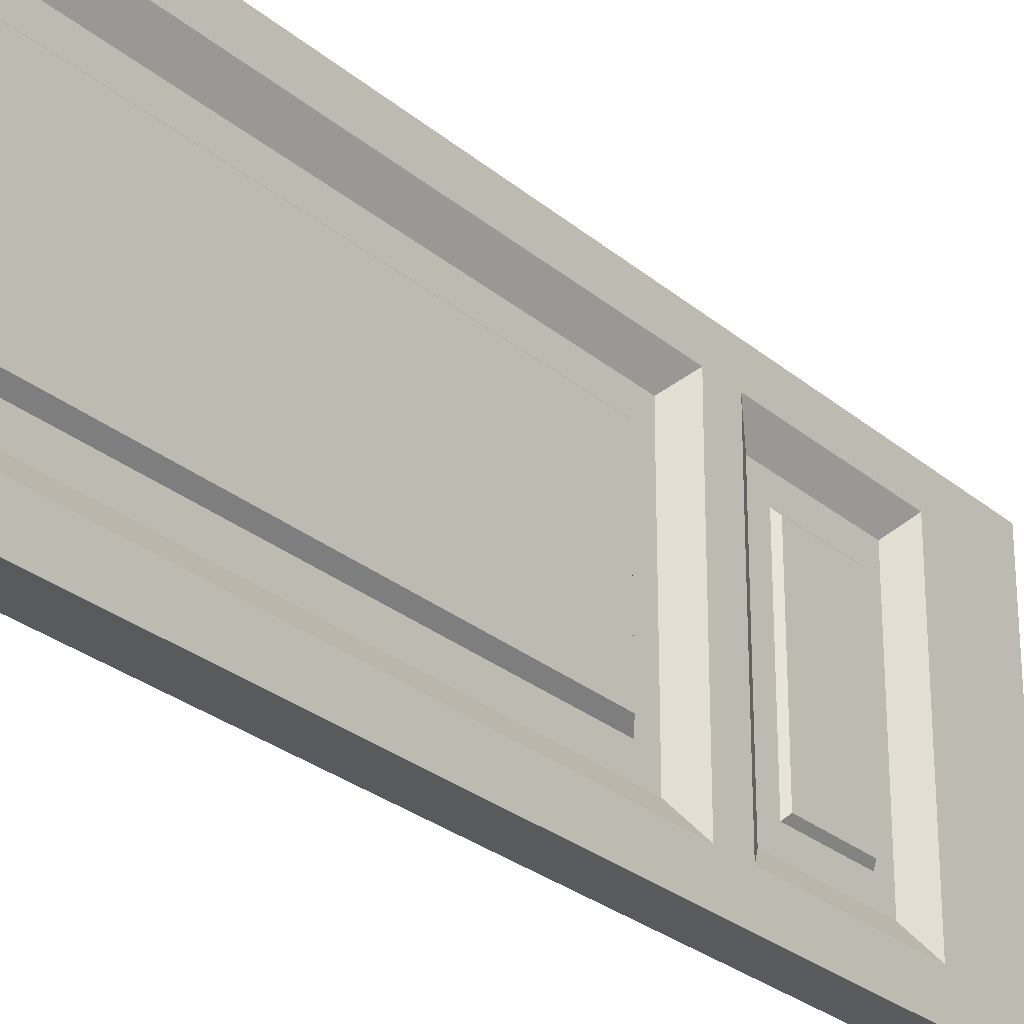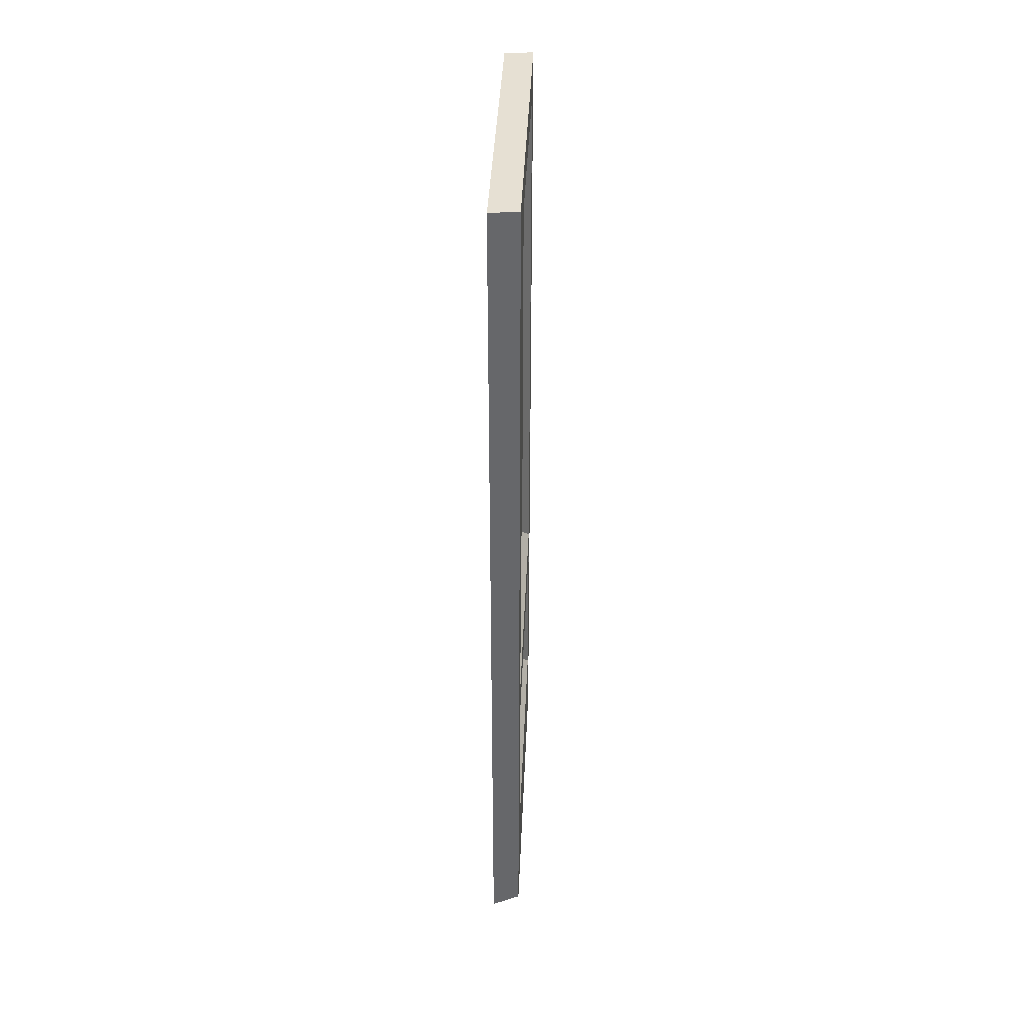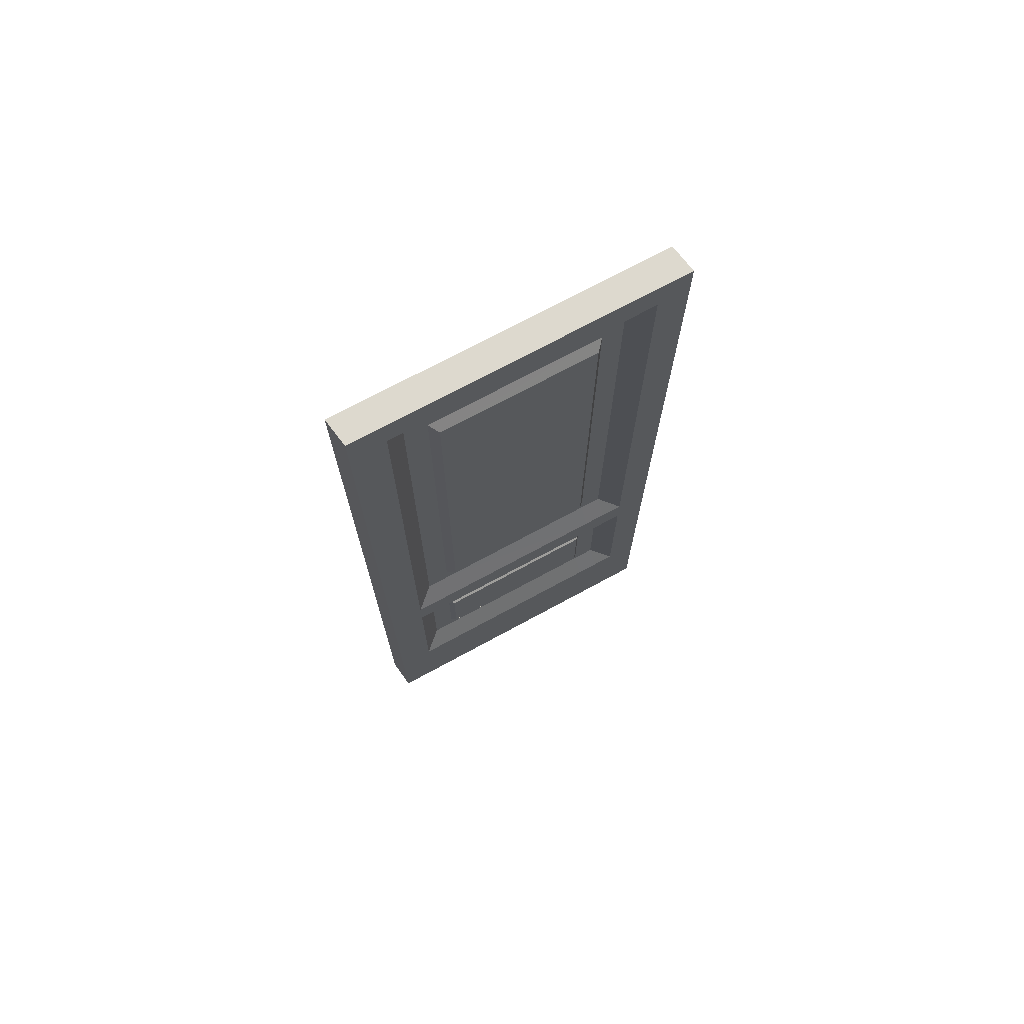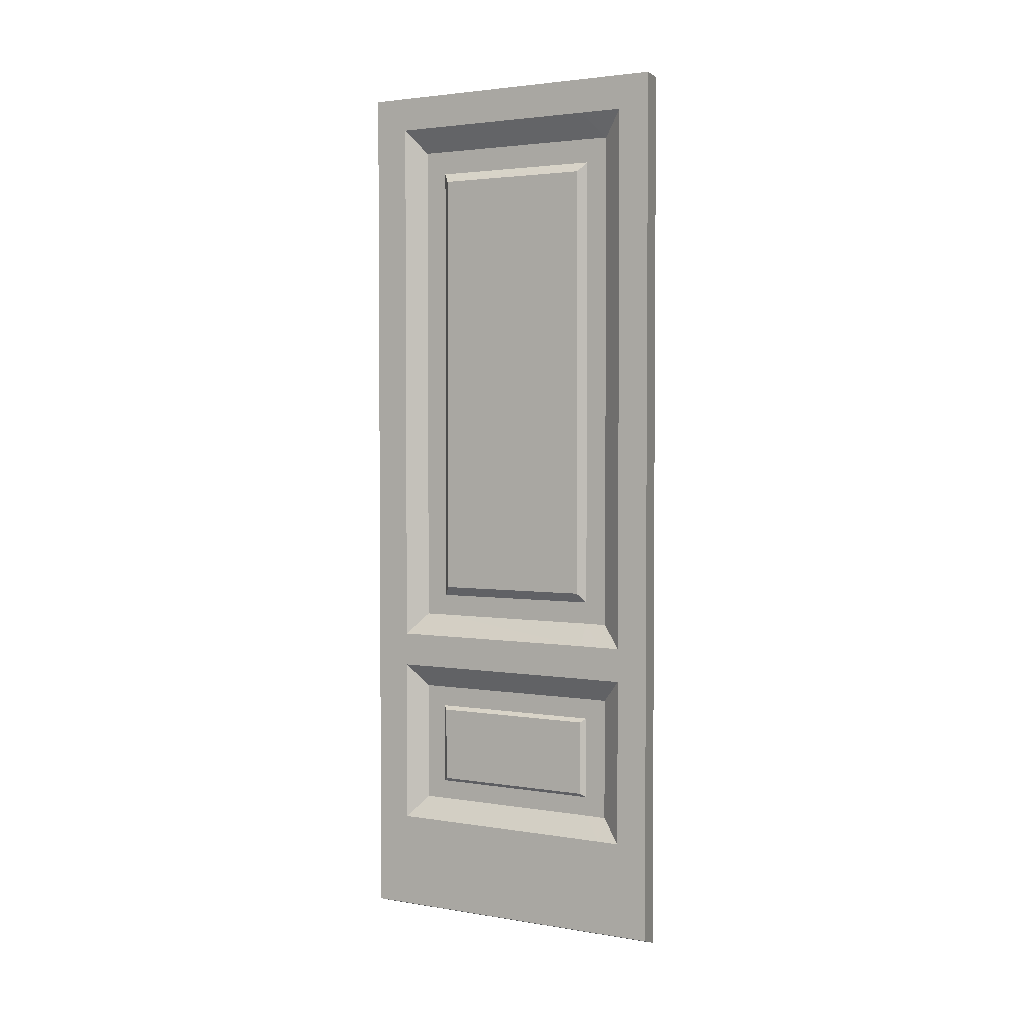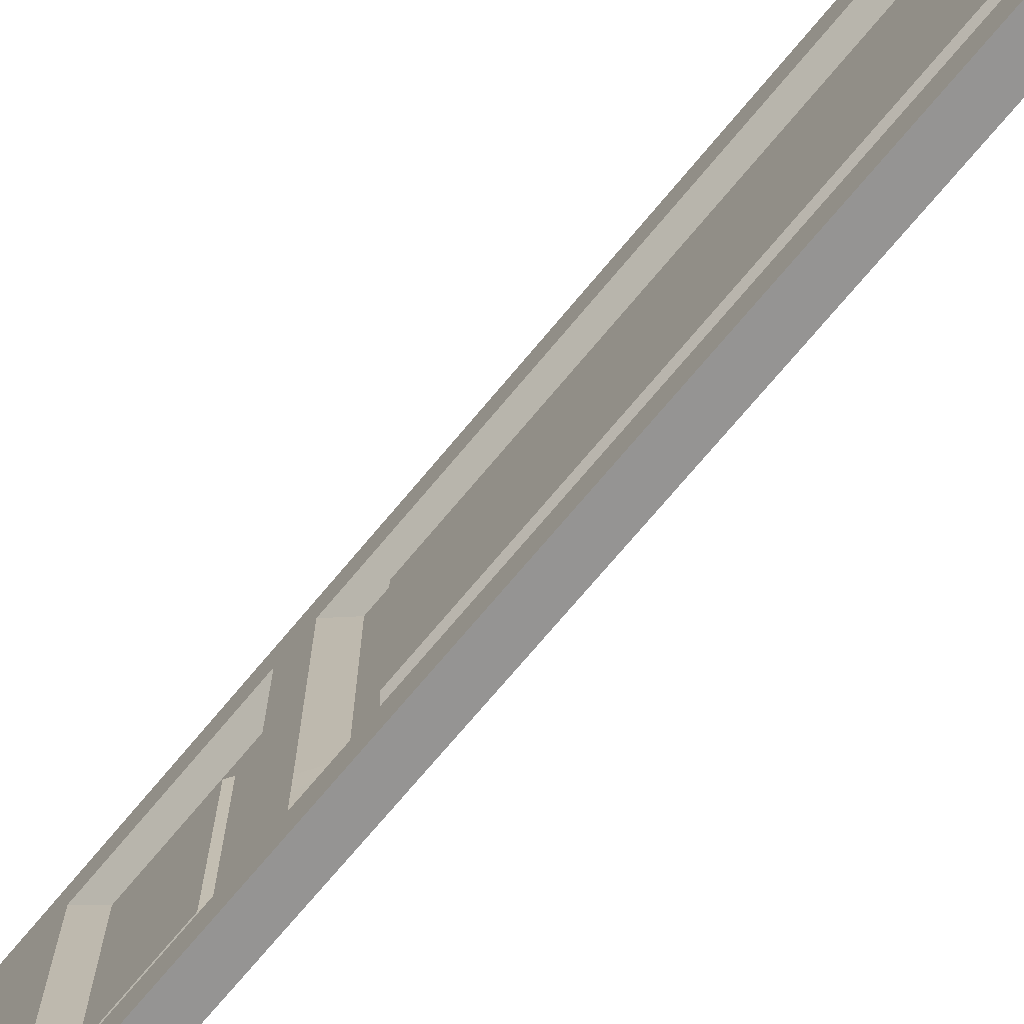
<metadata>
{"format":"obj","ext":"obj","renderer":"f3d","projection":"perspective","resolution":1024,"background":"white","views":[{"elev":-27.2,"azim":-142.0,"up":"+Z"},{"elev":38.2,"azim":-177.6,"up":"+Y"},{"elev":72.0,"azim":61.5,"up":"+Y"},{"elev":2.8,"azim":-60.2,"up":"+Y"},{"elev":-72.5,"azim":140.1,"up":"+Z"}]}
</metadata>
<code>
g default
v -1.853 0.000761 1.783
v -1.853 0.2471 1.783
v -1.853 0.2471 1.693
v -1.853 0.000761 1.693
v -1.853 2.242 2.52
v -1.853 2.242 2.44
v -1.853 2.156 2.44
v -1.853 2.156 2.52
v -1.853 0.8152 2.52
v -1.853 0.817 2.44
v -1.853 0.7606 2.44
v -1.853 0.7583 2.52
v -1.853 0.6743 2.44
v -1.853 0.6727 2.52
v -1.853 0.3015 2.52
v -1.853 0.3026 2.44
v -1.853 0.2463 2.44
v -1.853 0.2455 2.52
v -1.853 0.000761 2.52
v -1.853 0.000761 2.44
v -1.853 2.242 2.384
v -1.853 2.156 2.384
v -1.818 2.092 2.384
v -1.853 2.092 2.44
v -1.853 0.7608 2.384
v -1.853 0.6744 2.384
v -1.818 0.6157 2.384
v -1.853 0.6156 2.44
v -1.853 0.000761 1.833
v -1.853 0.247 1.833
v -1.853 2.242 1.693
v -1.853 2.156 1.693
v -1.853 2.156 1.783
v -1.853 2.242 1.783
v -1.853 2.093 1.693
v -1.853 2.093 1.783
v -1.853 0.7629 1.693
v -1.853 0.6759 1.693
v -1.853 0.6757 1.783
v -1.853 0.7626 1.783
v -1.853 0.6169 1.693
v -1.853 0.6167 1.783
v -1.853 2.156 1.833
v -1.853 2.242 1.833
v -1.818 2.093 1.833
v -1.853 0.6756 1.833
v -1.853 0.7625 1.833
v -1.818 0.6166 1.833
v -1.853 0.000761 1.891
v -1.853 0.247 1.891
v -1.853 2.242 2.329
v -1.853 2.156 2.329
v -1.818 2.093 2.329
v -1.853 0.7616 2.329
v -1.853 0.675 2.329
v -1.818 0.6162 2.329
v -1.853 0.2464 2.384
v -1.853 0.000761 2.384
v -1.853 2.091 2.52
v -1.818 2.032 2.384
v -1.853 2.031 2.44
v -1.853 2.033 1.693
v -1.853 2.033 1.783
v -1.818 2.033 1.833
v -1.818 2.033 1.891
v -1.818 2.093 1.891
v -1.853 0.8733 2.52
v -1.853 0.8749 2.44
v -1.818 0.8171 2.384
v -1.853 0.8185 1.783
v -1.853 0.8187 1.693
v -1.818 0.8184 1.833
v -1.853 0.7624 1.891
v -1.818 0.8183 1.891
v -1.853 0.6144 2.52
v -1.818 0.5634 2.384
v -1.853 0.5633 2.44
v -1.853 0.5644 1.693
v -1.853 0.5643 1.783
v -1.818 0.5642 1.833
v -1.818 0.5641 1.886
v -1.818 0.6166 1.891
v -1.853 0.3511 2.52
v -1.853 0.3522 2.44
v -1.818 0.3026 2.384
v -1.853 0.3035 1.783
v -1.853 0.3036 1.693
v -1.818 0.3034 1.833
v -1.818 0.3033 1.891
v -1.818 0.875 2.384
v -1.853 0.8735 1.693
v -1.853 0.8733 1.783
v -1.818 0.8732 1.833
v -1.818 0.8733 1.891
v -1.853 2.03 2.52
v -1.818 0.3522 2.384
v -1.853 0.3532 1.693
v -1.853 0.3531 1.783
v -1.818 0.353 1.833
v -1.818 0.353 1.886
v -1.853 0.5622 2.52
v -1.853 0.2467 2.329
v -1.853 0.000761 2.329
v -1.853 2.242 1.891
v -1.853 2.156 1.891
v -1.853 0.6756 1.891
v -1.818 2.032 2.329
v -1.818 0.8177 2.329
v -1.818 0.5638 2.329
v -1.818 0.303 2.329
v -1.818 0.8741 2.329
v -1.818 0.3526 2.329
v -1.838 0.8983 2.31
v -1.838 2.008 2.31
v -1.838 2.008 1.91
v -1.838 0.8976 1.91
v -1.829 0.3624 2.317
v -1.829 0.5541 2.317
v -1.829 0.5544 1.898
v -1.829 0.3627 1.898
v -1.781 -0.024 2.42
v -1.781 0.2474 2.42
v -1.781 0.2475 2.509
v -1.781 -0.024 2.509
v -1.781 2.242 1.682
v -1.781 2.242 1.763
v -1.781 2.156 1.763
v -1.781 2.156 1.682
v -1.781 0.8156 1.682
v -1.781 0.8173 1.763
v -1.781 0.7609 1.763
v -1.781 0.7586 1.682
v -1.781 0.6746 1.763
v -1.781 0.673 1.682
v -1.781 0.3019 1.682
v -1.781 0.3029 1.763
v -1.781 0.2467 1.763
v -1.781 0.2459 1.682
v -1.781 -0.024 1.682
v -1.781 -0.024 1.763
v -1.781 2.242 1.818
v -1.781 2.156 1.818
v -1.817 2.093 1.818
v -1.781 2.093 1.763
v -1.781 0.7611 1.818
v -1.781 0.6748 1.818
v -1.817 0.6161 1.818
v -1.781 0.616 1.763
v -1.781 -0.024 2.369
v -1.781 0.2473 2.369
v -1.781 2.242 2.509
v -1.781 2.156 2.509
v -1.781 2.156 2.42
v -1.781 2.242 2.42
v -1.781 2.094 2.509
v -1.781 2.094 2.42
v -1.781 0.7632 2.509
v -1.781 0.6763 2.509
v -1.781 0.6761 2.42
v -1.781 0.7629 2.42
v -1.781 0.6172 2.509
v -1.781 0.6171 2.42
v -1.781 2.156 2.369
v -1.781 2.242 2.369
v -1.817 2.094 2.369
v -1.781 0.676 2.369
v -1.781 0.7628 2.369
v -1.817 0.617 2.369
v -1.781 -0.024 2.312
v -1.781 0.2473 2.312
v -1.781 2.242 1.873
v -1.781 2.156 1.873
v -1.817 2.093 1.873
v -1.781 0.7619 1.873
v -1.781 0.6754 1.873
v -1.817 0.6165 1.873
v -1.781 0.2467 1.818
v -1.781 -0.024 1.818
v -1.781 2.091 1.682
v -1.817 2.032 1.818
v -1.781 2.032 1.763
v -1.781 2.033 2.509
v -1.781 2.033 2.42
v -1.817 2.033 2.369
v -1.817 2.033 2.312
v -1.817 2.094 2.312
v -1.781 0.8736 1.682
v -1.781 0.8752 1.763
v -1.817 0.8174 1.818
v -1.781 0.8188 2.42
v -1.781 0.819 2.509
v -1.817 0.8187 2.369
v -1.781 0.7627 2.312
v -1.817 0.8186 2.312
v -1.781 0.6148 1.682
v -1.817 0.5637 1.818
v -1.781 0.5636 1.763
v -1.781 0.5647 2.509
v -1.781 0.5646 2.42
v -1.817 0.5645 2.369
v -1.817 0.5645 2.316
v -1.817 0.6169 2.312
v -1.781 0.3514 1.682
v -1.781 0.3525 1.763
v -1.817 0.303 1.818
v -1.781 0.3038 2.42
v -1.781 0.3039 2.509
v -1.817 0.3037 2.369
v -1.817 0.3037 2.312
v -1.817 0.8753 1.818
v -1.781 0.8738 2.509
v -1.781 0.8736 2.42
v -1.817 0.8735 2.369
v -1.817 0.8736 2.312
v -1.781 2.03 1.682
v -1.817 0.3526 1.818
v -1.781 0.3536 2.509
v -1.781 0.3534 2.42
v -1.817 0.3534 2.369
v -1.817 0.3533 2.316
v -1.781 0.5625 1.682
v -1.781 0.247 1.873
v -1.781 -0.024 1.873
v -1.781 2.242 2.312
v -1.781 2.156 2.312
v -1.781 0.6759 2.312
v -1.817 2.033 1.873
v -1.817 0.8181 1.873
v -1.817 0.5641 1.873
v -1.817 0.3033 1.873
v -1.817 0.8744 1.873
v -1.817 0.353 1.873
v -1.796 0.8986 1.893
v -1.796 2.008 1.893
v -1.796 2.009 2.292
v -1.796 0.8979 2.292
v -1.805 0.3627 1.885
v -1.805 0.5544 1.885
v -1.805 0.5547 2.304
v -1.805 0.363 2.304
g pasted__polySurface1 Door1
f 1 2 3
f 3 4 1
f 5 6 7
f 7 8 5
f 9 10 11
f 11 12 9
f 12 11 13
f 13 14 12
f 15 16 17
f 17 18 15
f 19 18 17
f 17 20 19
f 21 22 7
f 7 6 21
f 7 23 24
f 25 26 13
f 13 11 25
f 13 27 28
f 29 30 2
f 2 1 29
f 31 32 33
f 33 34 31
f 32 35 36
f 36 33 32
f 37 38 39
f 39 40 37
f 38 41 42
f 42 39 38
f 34 33 43
f 43 44 34
f 43 33 45
f 40 39 46
f 46 47 40
f 39 42 48
f 49 50 30
f 30 29 49
f 51 52 22
f 22 21 51
f 52 53 23
f 23 22 52
f 54 55 26
f 26 25 54
f 55 56 27
f 27 26 55
f 20 17 57
f 57 58 20
f 8 7 24
f 24 59 8
f 60 61 24
f 24 23 60
f 62 63 36
f 36 35 62
f 63 64 45
f 45 36 63
f 64 65 66
f 66 45 64
f 67 68 10
f 10 9 67
f 69 11 10
f 37 40 70
f 70 71 37
f 40 47 72
f 47 73 74
f 74 72 47
f 14 13 28
f 28 75 14
f 76 77 28
f 28 27 76
f 78 79 42
f 42 41 78
f 79 80 48
f 48 42 79
f 80 81 82
f 82 48 80
f 83 84 16
f 16 15 83
f 85 17 16
f 3 2 86
f 86 87 3
f 2 30 88
f 30 50 89
f 89 88 30
f 13 26 27
f 85 57 17
f 88 86 2
f 48 46 39
f 69 25 11
f 72 70 40
f 7 22 23
f 33 36 45
f 90 68 61
f 61 60 90
f 91 92 63
f 63 62 91
f 92 93 64
f 64 63 92
f 93 94 65
f 65 64 93
f 59 24 61
f 61 95 59
f 95 61 68
f 68 67 95
f 69 10 68
f 68 90 69
f 71 70 92
f 92 91 71
f 70 72 93
f 93 92 70
f 72 74 94
f 94 93 72
f 96 84 77
f 77 76 96
f 97 98 79
f 79 78 97
f 98 99 80
f 80 79 98
f 99 100 81
f 81 80 99
f 75 28 77
f 77 101 75
f 101 77 84
f 84 83 101
f 85 16 84
f 84 96 85
f 87 86 98
f 98 97 87
f 86 88 99
f 99 98 86
f 88 89 100
f 100 99 88
f 58 57 102
f 102 103 58
f 104 105 52
f 52 51 104
f 105 66 53
f 53 52 105
f 73 106 55
f 55 54 73
f 106 82 56
f 56 55 106
f 60 23 53
f 53 107 60
f 25 69 108
f 108 54 25
f 76 27 56
f 56 109 76
f 57 85 110
f 110 102 57
f 90 60 107
f 107 111 90
f 69 90 111
f 111 108 69
f 96 76 109
f 109 112 96
f 85 96 112
f 112 110 85
f 103 102 50
f 50 49 103
f 107 53 66
f 66 65 107
f 54 108 74
f 74 73 54
f 109 56 82
f 82 81 109
f 102 110 89
f 89 50 102
f 113 114 115
f 115 116 113
f 108 111 94
f 94 74 108
f 117 118 119
f 119 120 117
f 110 112 100
f 100 89 110
f 44 43 105
f 105 104 44
f 43 45 66
f 66 105 43
f 47 46 106
f 106 73 47
f 46 48 82
f 82 106 46
f 111 107 114
f 114 113 111
f 107 65 115
f 115 114 107
f 65 94 116
f 116 115 65
f 94 111 113
f 113 116 94
f 112 109 118
f 118 117 112
f 109 81 119
f 119 118 109
f 81 100 120
f 120 119 81
f 100 112 117
f 117 120 100
f 121 122 123
f 123 124 121
f 125 126 127
f 127 128 125
f 129 130 131
f 131 132 129
f 132 131 133
f 133 134 132
f 135 136 137
f 137 138 135
f 139 138 137
f 137 140 139
f 141 142 127
f 127 126 141
f 127 143 144
f 145 146 133
f 133 131 145
f 133 147 148
f 149 150 122
f 122 121 149
f 151 152 153
f 153 154 151
f 152 155 156
f 156 153 152
f 157 158 159
f 159 160 157
f 158 161 162
f 162 159 158
f 154 153 163
f 163 164 154
f 163 153 165
f 160 159 166
f 166 167 160
f 159 162 168
f 169 170 150
f 150 149 169
f 171 172 142
f 142 141 171
f 172 173 143
f 143 142 172
f 174 175 146
f 146 145 174
f 175 176 147
f 147 146 175
f 140 137 177
f 177 178 140
f 128 127 144
f 144 179 128
f 180 181 144
f 144 143 180
f 182 183 156
f 156 155 182
f 183 184 165
f 165 156 183
f 184 185 186
f 186 165 184
f 187 188 130
f 130 129 187
f 189 131 130
f 157 160 190
f 190 191 157
f 160 167 192
f 167 193 194
f 194 192 167
f 134 133 148
f 148 195 134
f 196 197 148
f 148 147 196
f 198 199 162
f 162 161 198
f 199 200 168
f 168 162 199
f 200 201 202
f 202 168 200
f 203 204 136
f 136 135 203
f 205 137 136
f 123 122 206
f 206 207 123
f 122 150 208
f 150 170 209
f 209 208 150
f 133 146 147
f 205 177 137
f 208 206 122
f 168 166 159
f 189 145 131
f 192 190 160
f 127 142 143
f 153 156 165
f 210 188 181
f 181 180 210
f 211 212 183
f 183 182 211
f 212 213 184
f 184 183 212
f 213 214 185
f 185 184 213
f 179 144 181
f 181 215 179
f 215 181 188
f 188 187 215
f 189 130 188
f 188 210 189
f 191 190 212
f 212 211 191
f 190 192 213
f 213 212 190
f 192 194 214
f 214 213 192
f 216 204 197
f 197 196 216
f 217 218 199
f 199 198 217
f 218 219 200
f 200 199 218
f 219 220 201
f 201 200 219
f 195 148 197
f 197 221 195
f 221 197 204
f 204 203 221
f 205 136 204
f 204 216 205
f 207 206 218
f 218 217 207
f 206 208 219
f 219 218 206
f 208 209 220
f 220 219 208
f 178 177 222
f 222 223 178
f 224 225 172
f 172 171 224
f 225 186 173
f 173 172 225
f 193 226 175
f 175 174 193
f 226 202 176
f 176 175 226
f 180 143 173
f 173 227 180
f 145 189 228
f 228 174 145
f 196 147 176
f 176 229 196
f 177 205 230
f 230 222 177
f 210 180 227
f 227 231 210
f 189 210 231
f 231 228 189
f 216 196 229
f 229 232 216
f 205 216 232
f 232 230 205
f 223 222 170
f 170 169 223
f 227 173 186
f 186 185 227
f 174 228 194
f 194 193 174
f 229 176 202
f 202 201 229
f 222 230 209
f 209 170 222
f 233 234 235
f 235 236 233
f 228 231 214
f 214 194 228
f 237 238 239
f 239 240 237
f 230 232 220
f 220 209 230
f 164 163 225
f 225 224 164
f 163 165 186
f 186 225 163
f 167 166 226
f 226 193 167
f 166 168 202
f 202 226 166
f 231 227 234
f 234 233 231
f 227 185 235
f 235 234 227
f 185 214 236
f 236 235 185
f 214 231 233
f 233 236 214
f 232 229 238
f 238 237 232
f 229 201 239
f 239 238 229
f 201 220 240
f 240 239 201
f 220 232 237
f 237 240 220
f 4 3 138 139
f 3 87 135 138
f 87 97 203 135
f 97 78 221 203
f 78 41 195 221
f 41 38 134 195
f 38 37 132 134
f 37 71 129 132
f 71 91 187 129
f 91 62 215 187
f 62 35 179 215
f 35 32 128 179
f 32 31 125 128
f 31 34 126 125
f 34 44 141 126
f 44 104 171 141
f 104 51 224 171
f 51 21 164 224
f 21 6 154 164
f 6 5 151 154
f 5 8 152 151
f 8 59 155 152
f 59 95 182 155
f 95 67 211 182
f 67 9 191 211
f 9 12 157 191
f 12 14 158 157
f 14 75 161 158
f 75 101 198 161
f 101 83 217 198
f 83 15 207 217
f 15 18 123 207
f 18 19 124 123
f 19 20 121 124
f 20 58 149 121
f 58 103 169 149
f 103 49 223 169
f 49 29 178 223
f 29 1 140 178
f 1 4 139 140

</code>
